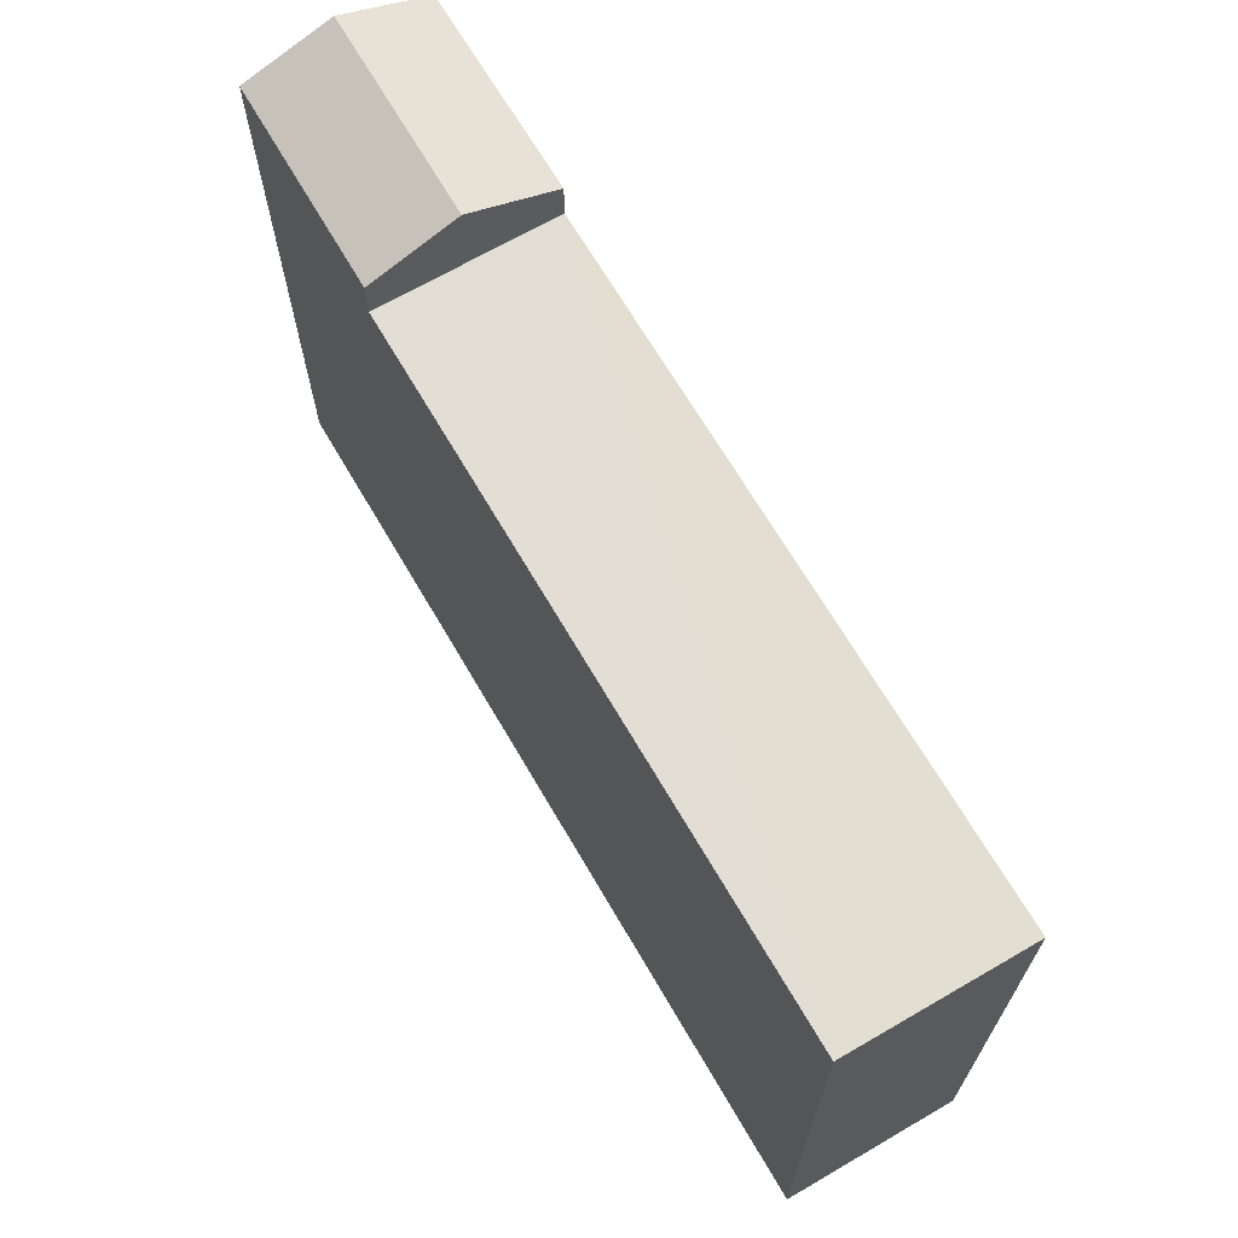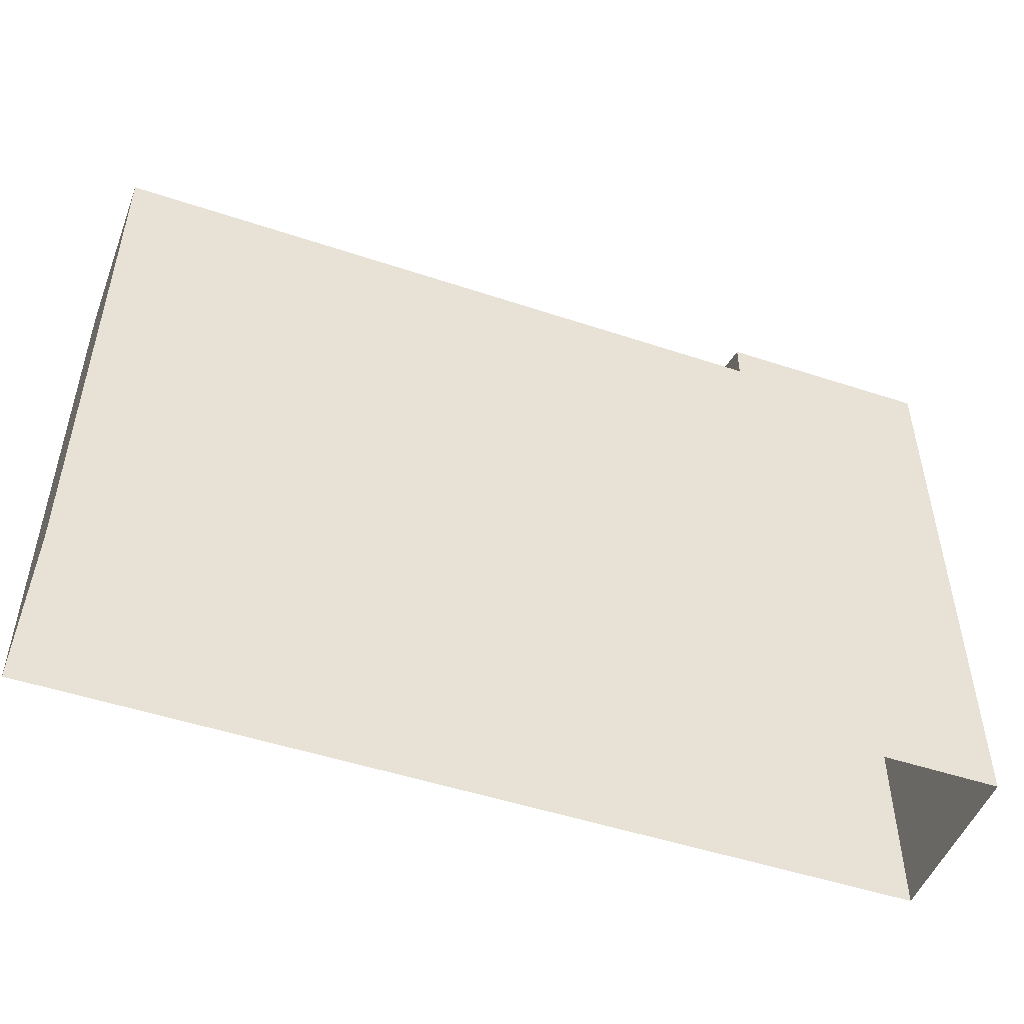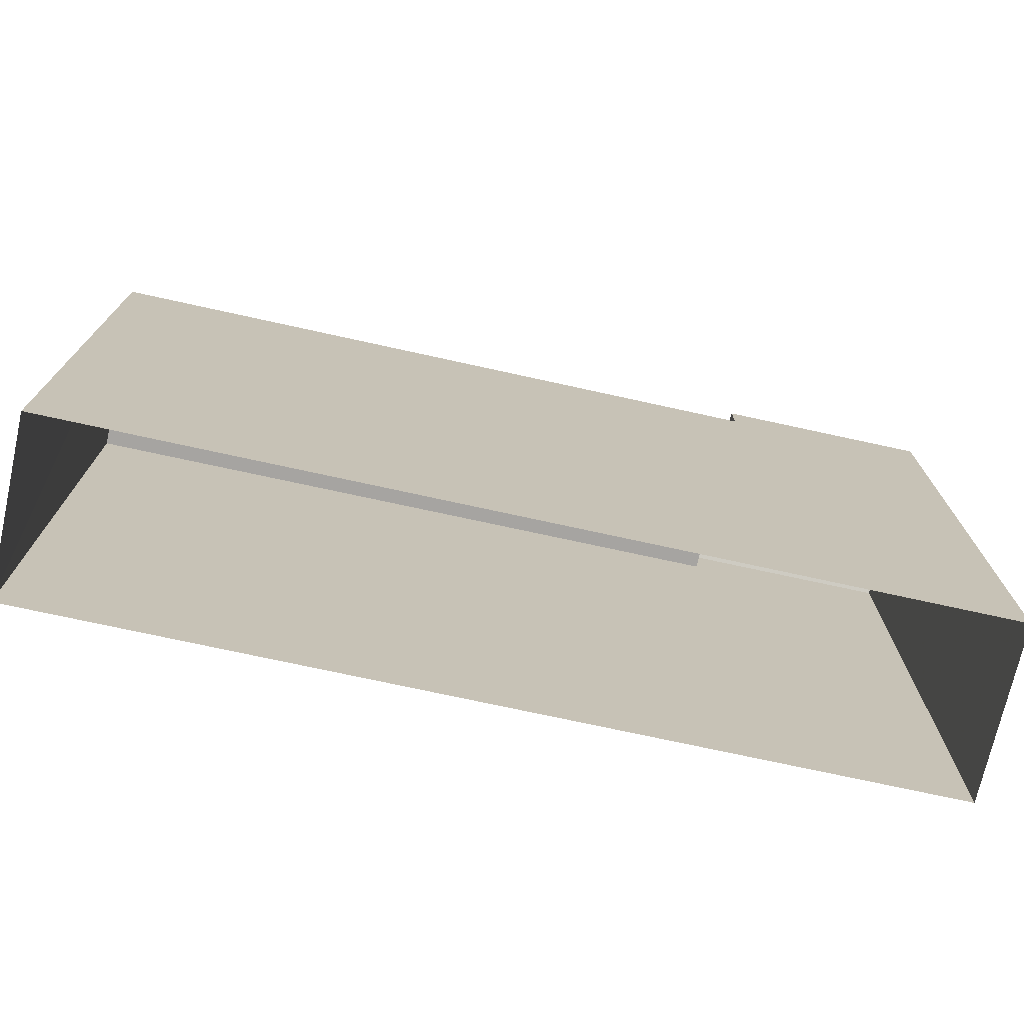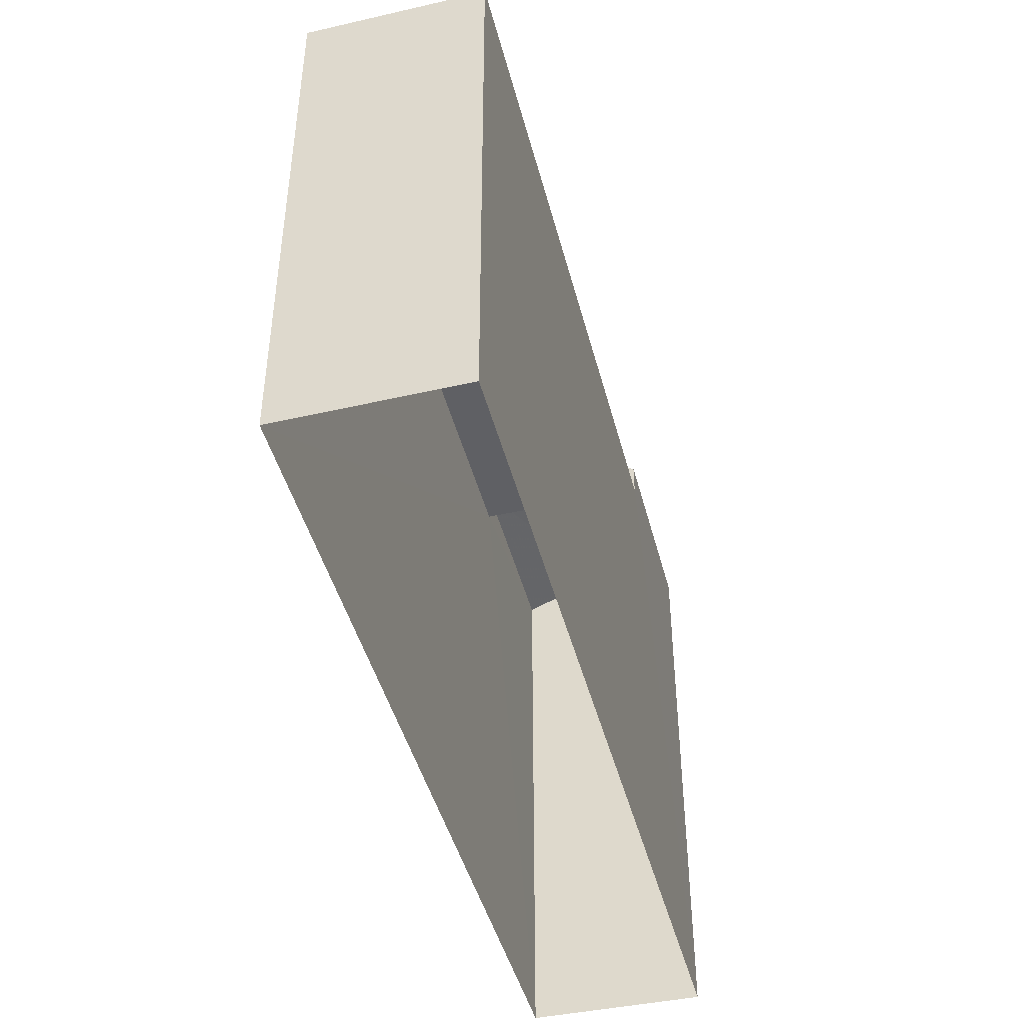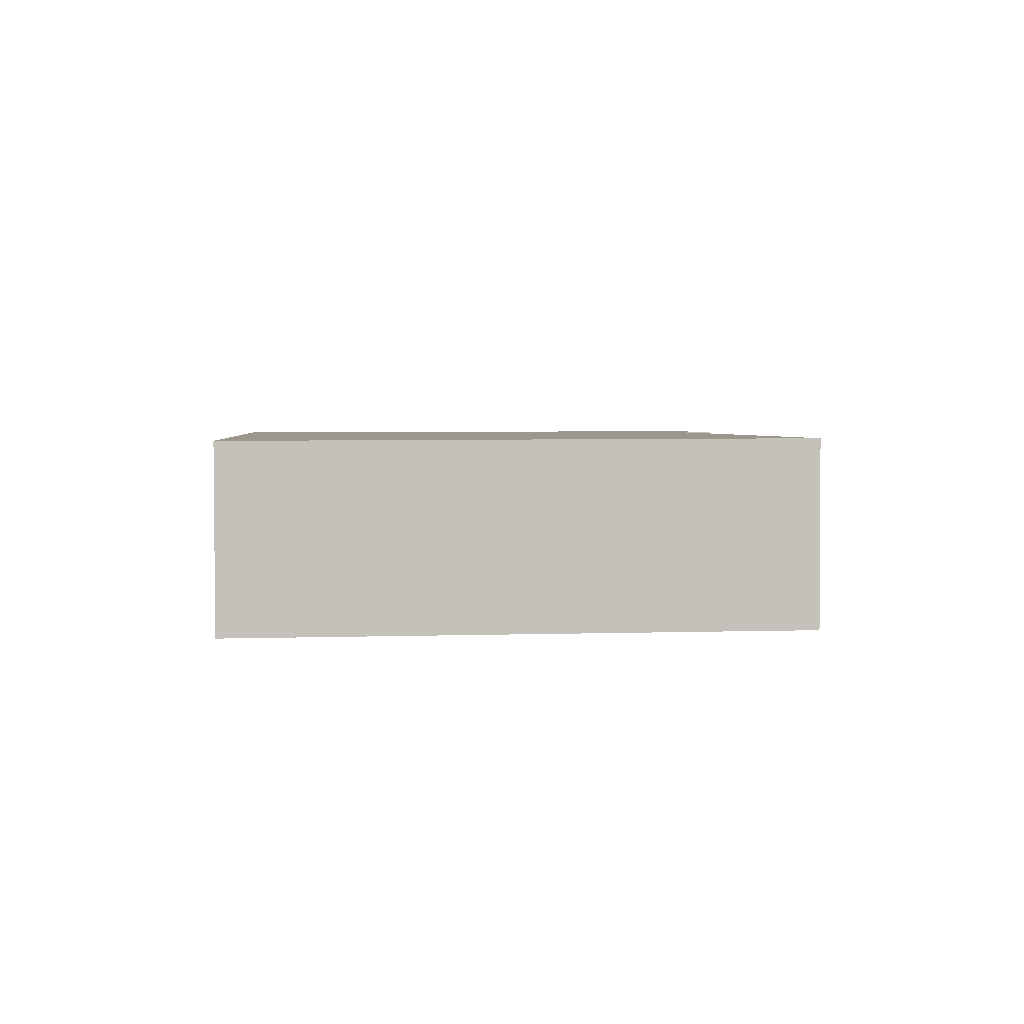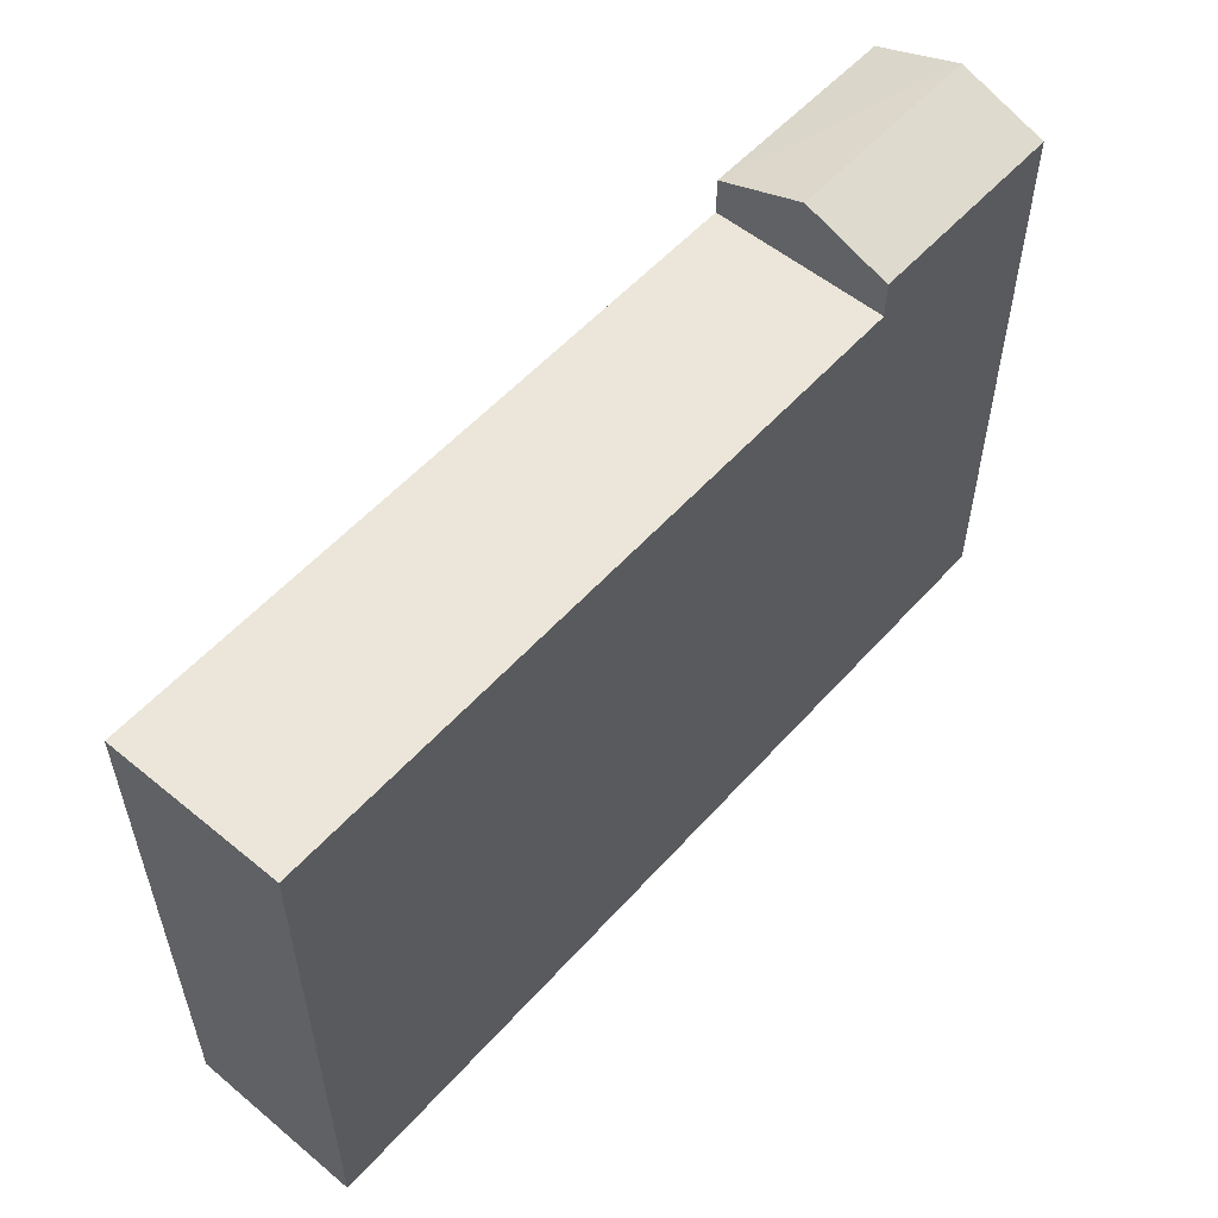
<metadata>
{"format":"obj","ext":"obj","renderer":"f3d","projection":"perspective","resolution":1024,"background":"white","views":[{"elev":67.3,"azim":-121.7,"up":"+Z"},{"elev":-49.6,"azim":-21.7,"up":"+Z"},{"elev":-73.4,"azim":-13.9,"up":"+Z"},{"elev":-44.6,"azim":-77.2,"up":"+Z"},{"elev":4.4,"azim":-95.6,"up":"+Y"},{"elev":55.2,"azim":-50.5,"up":"+Z"}]}
</metadata>
<code>
v -3.729e+05 -1.047e+05 25.98
v -3.729e+05 -1.047e+05 25.98
v -3.729e+05 -1.047e+05 25.98
v -3.729e+05 -1.047e+05 25.98
v -3.729e+05 -1.047e+05 38.38
v -3.729e+05 -1.047e+05 38.38
v -3.729e+05 -1.047e+05 38.38
v -3.729e+05 -1.047e+05 38.38
v -3.729e+05 -1.047e+05 39.96
v -3.729e+05 -1.047e+05 39.21
v -3.729e+05 -1.047e+05 39.96
v -3.729e+05 -1.047e+05 39.21
v -3.729e+05 -1.047e+05 39.21
v -3.729e+05 -1.047e+05 39.21
f 1 2 3
f 4 1 3
f 5 6 7
f 5 8 6
f 9 10 11
f 9 12 10
f 11 13 9
f 11 14 13
f 7 2 5
f 14 5 13
f 13 5 1
f 5 2 1
f 7 3 2
f 7 6 3
f 10 8 11
f 8 5 11
f 5 14 11
f 1 4 13
f 13 12 9
f 13 4 12
f 3 8 4
f 4 8 12
f 3 6 8
f 12 8 10

</code>
